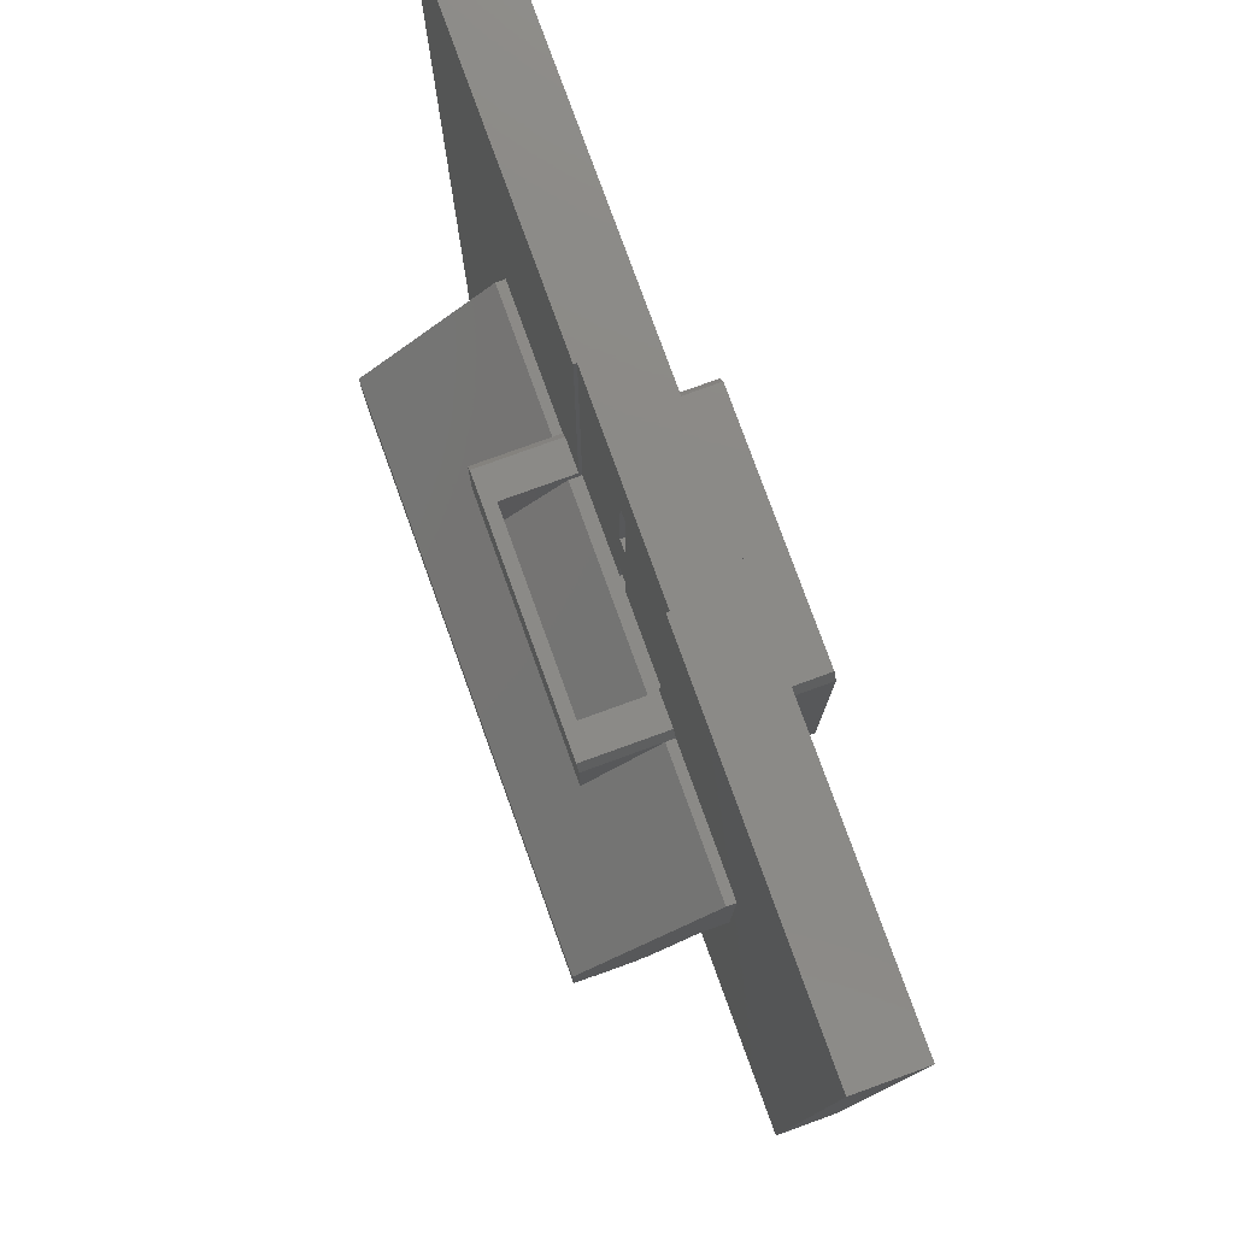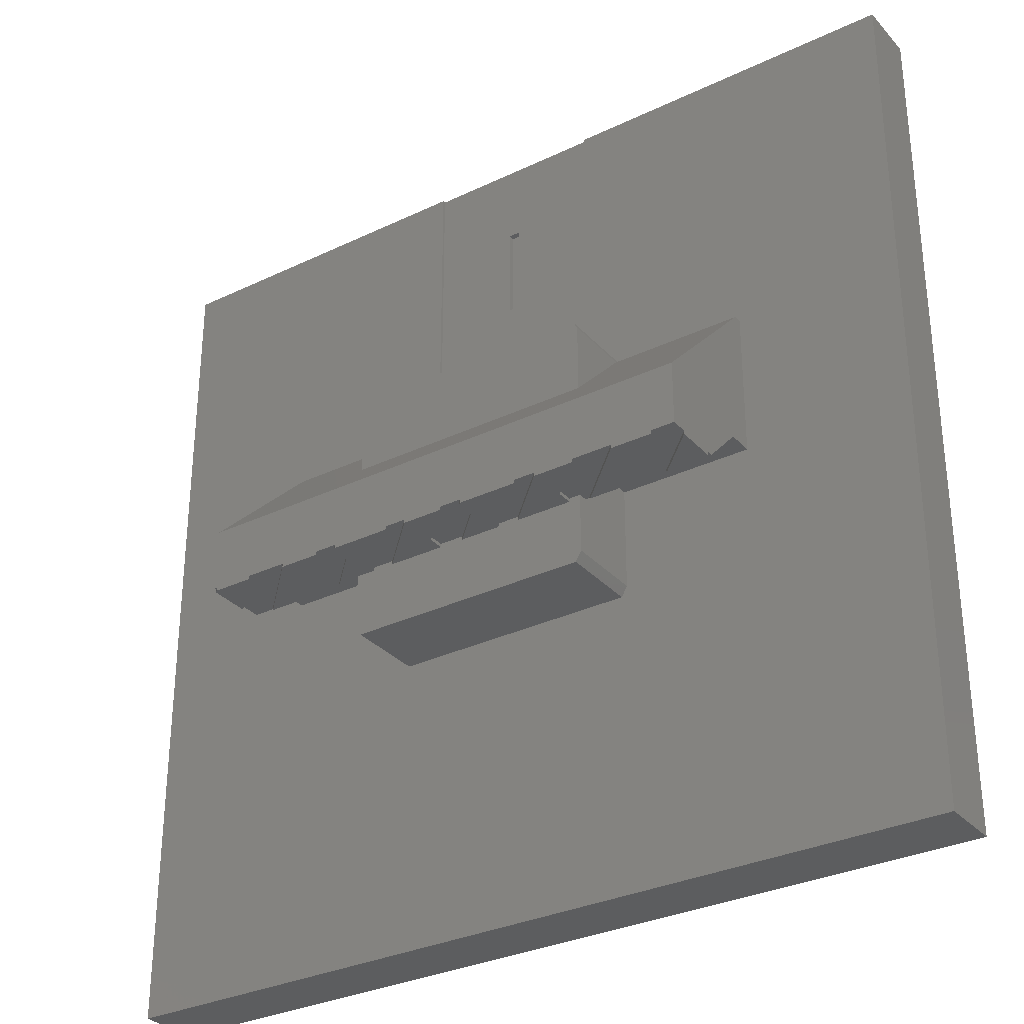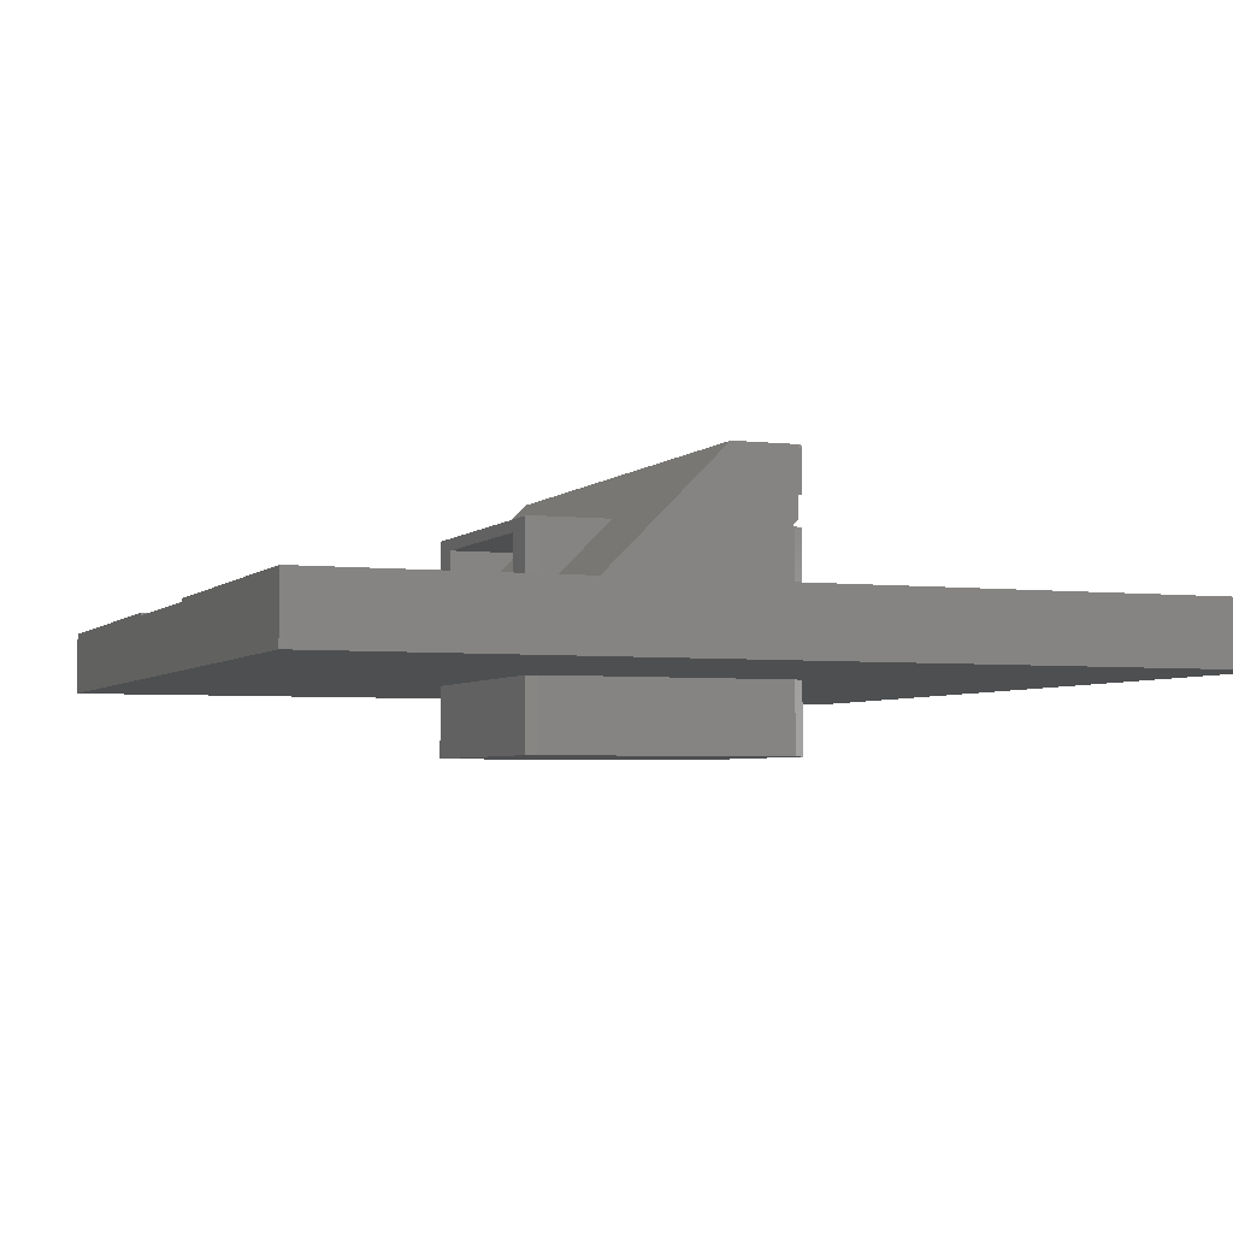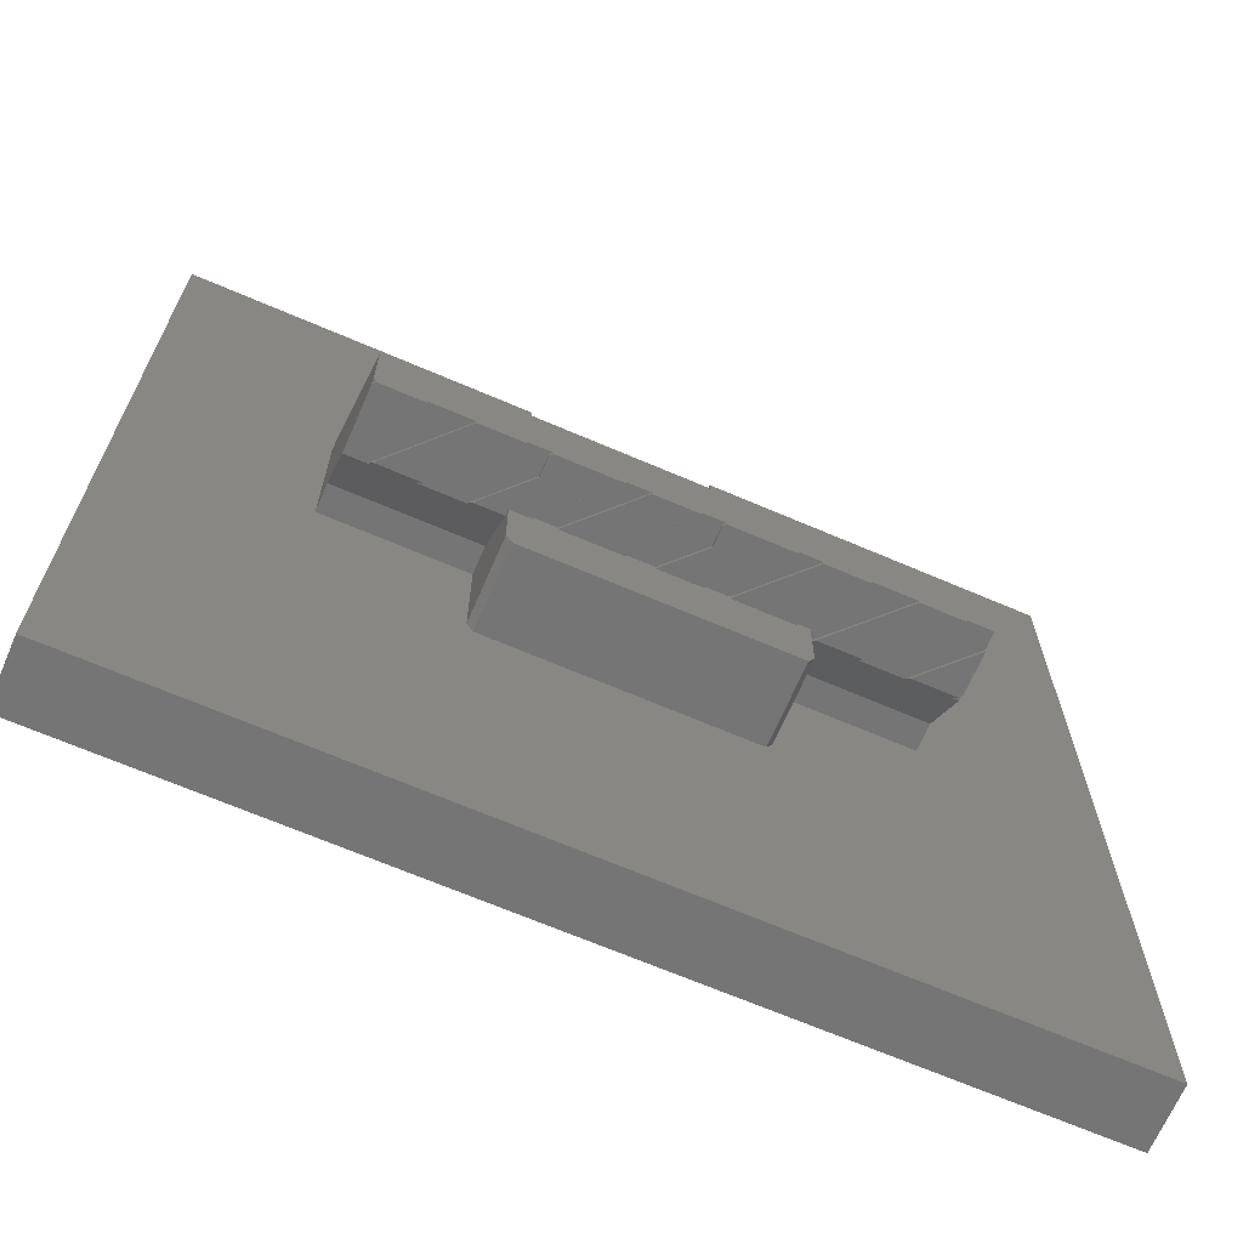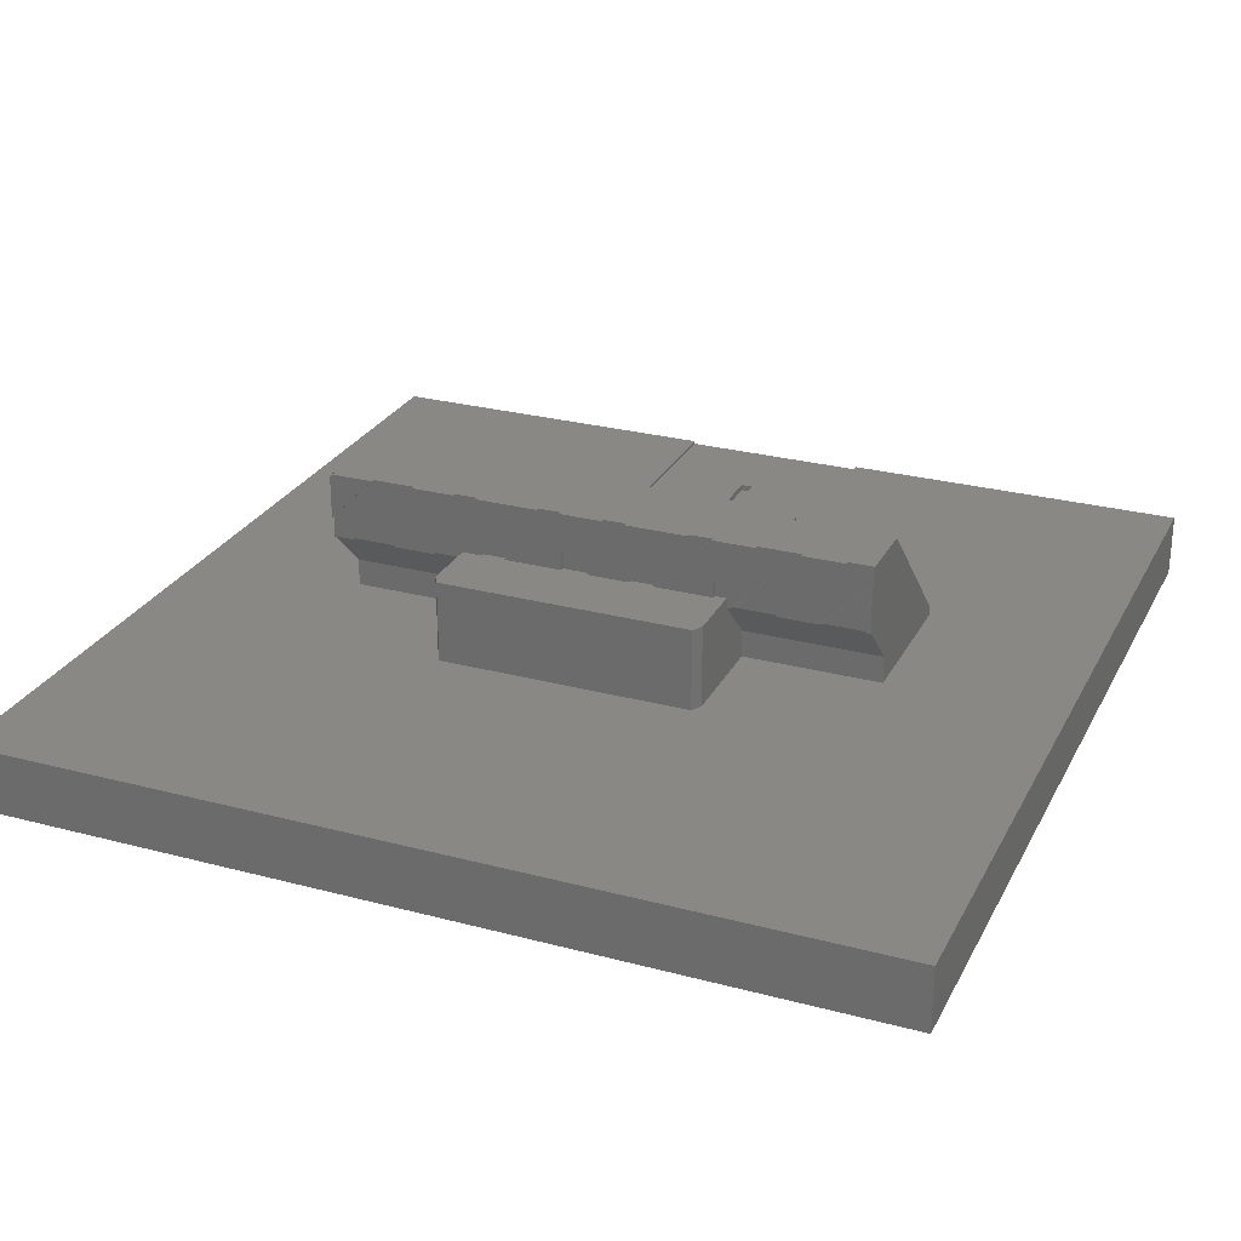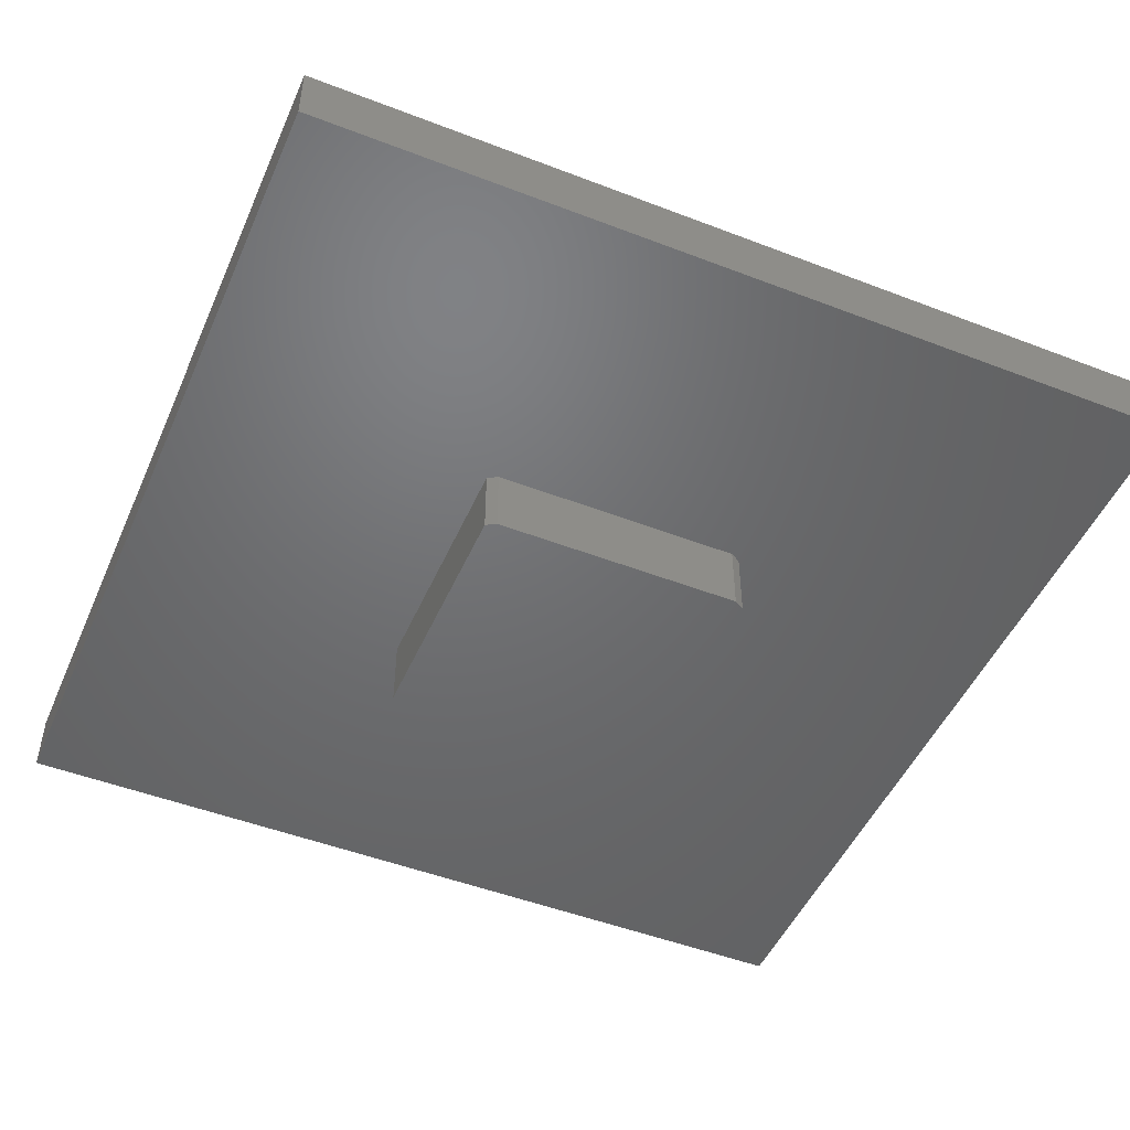
<metadata>
{"format":"stl","ext":"stl","renderer":"f3d","projection":"perspective","resolution":1024,"background":"white","views":[{"elev":78.4,"azim":70.1,"up":"+Y"},{"elev":-31.5,"azim":34.2,"up":"+Y"},{"elev":-4.0,"azim":-111.4,"up":"+Z"},{"elev":-67.6,"azim":-23.3,"up":"+Y"},{"elev":26.9,"azim":22.5,"up":"+Z"},{"elev":-48.9,"azim":-113.2,"up":"+Z"}]}
</metadata>
<code>
# stl→obj: 194 verts, 380 faces
v 73.76 -141.4 0
v 22 -88.91 0
v 73.76 6.145 0
v 21 -90.64 0
v -21 -90.64 0
v -22 -88.91 0
v -73.76 -141.4 0
v -22 -46.32 0
v 22 -46.32 0
v 21 -44.59 0
v -21 -44.59 0
v -73.76 6.145 0
v 5 -79.32 29.75
v 5 -78.72 33.03
v 5 -78.72 29.75
v 5 -79.32 33.03
v 45 -67.82 33.5
v 40.82 -78.72 33.5
v 45 -78.72 33.5
v 33.75 -78.72 33.5
v 40.82 -79.32 33.5
v 26.68 -78.72 33.5
v 19.61 -78.72 33.5
v 26.68 -79.32 33.5
v 15.82 -78.72 33.5
v 5.467 -78.72 33.5
v 15.82 -79.32 33.5
v 1.68 -78.72 33.5
v -5.391 -78.72 33.5
v 1.68 -79.32 33.5
v -45 -67.82 33.5
v -9.178 -78.72 33.5
v -19.53 -78.72 33.5
v -9.178 -79.32 33.5
v -23.32 -78.72 33.5
v -30.39 -78.72 33.5
v -23.32 -79.32 33.5
v -37.46 -78.72 33.5
v -44.53 -78.72 33.5
v -37.46 -79.32 33.5
v -45 -78.72 33.5
v 33.75 -79.32 33.5
v 19.61 -79.32 33.5
v 5.467 -79.32 33.5
v -5.391 -79.32 33.5
v -19.53 -79.32 33.5
v -30.39 -79.32 33.5
v -44.53 -79.32 33.5
v 45 -79.32 30.61
v 45 -78.72 23.54
v 45 -78.72 30.61
v 45 -79.32 23.54
v 45 -71.32 15
v 45 -78.72 22.4
v 45 -46.32 12
v 45 -71.32 10.5
v 45 -46.32 10.5
v 6.322 -79.32 24
v -0.7487 -79.32 24
v 20 -79.32 26.82
v 10.11 -79.32 24
v 20 -79.32 24
v 30.32 -79.32 23
v 23.25 -79.32 23
v 37.39 -79.32 23
v 44.46 -79.32 23
v -22 -46.32 10.5
v -45 -46.32 12
v -22 -46.32 12
v -45 -46.32 10.5
v 22 -46.32 12
v 22 -46.32 10.5
v 1 -46.32 9
v -1 -46.32 10
v 1 -46.32 10
v -1 -46.32 9
v 15.68 -46.32 12
v 15.68 -46.32 10
v -15.68 -46.32 12
v -15.68 -46.32 10
v -45 -71.32 15
v -41.49 -78.72 22.4
v -45 -78.72 22.4
v -34.42 -78.72 22.4
v -22 -71.32 15
v -40.89 -79.32 23
v -33.82 -79.32 23
v -27.35 -78.72 22.4
v -22 -79.32 23
v -26.75 -79.32 23
v 22 -71.32 15
v 22.65 -78.72 22.4
v 22 -78.72 22.4
v 29.72 -78.72 22.4
v 36.79 -78.72 22.4
v 43.86 -78.72 22.4
v -15.68 -71.32 15
v 15.68 -78.32 22
v -15.68 -78.32 22
v 15.68 -71.32 15
v -45 -71.32 10.5
v -22 -71.32 10.5
v 22 -71.32 10.5
v -15.68 -71.32 10
v 15.68 -71.32 10
v -0.7487 -78.72 24
v -5 -78.72 26.82
v -5 -78.72 24
v 10.11 -78.72 24
v 6.322 -78.72 24
v 20 -78.72 26.82
v 22 -78.72 24
v 20 -78.72 24
v -22 -58.32 24
v 22 -58.32 24
v -15.68 -56.32 22
v 15.68 -56.32 22
v -45 -79.32 25.96
v -45 -78.72 33.03
v -45 -78.72 25.96
v -45 -79.32 33.03
v -5 -79.32 26.82
v -5 -79.32 24
v -22 -79.32 24
v -20 -79.32 29.75
v -20 -79.32 33.03
v -18.68 -79.32 24
v -14.89 -79.32 24
v -20 -78.72 29.75
v -20 -78.72 33.03
v -18.68 -78.72 24
v -14.89 -78.72 24
v -73.76 6.145 10.5
v -73.76 -141.4 10.5
v -15.68 6.145 10.5
v -21 -44.59 10.5
v -15.68 -44.59 10.5
v -22 -88.91 10.5
v 73.76 6.145 10.5
v 15.68 6.145 10.5
v 21 -44.59 10.5
v 15.68 -44.59 10.5
v 73.76 -141.4 10.5
v 22 -88.91 10.5
v 21 -90.64 10.5
v -21 -90.64 10.5
v 15.68 6.145 10
v -15.68 6.145 10
v 22 -46.32 -12
v 22 -88.91 -12
v 22 -88.91 24
v 22 -46.32 24
v 21 -90.64 -12
v 21 -90.64 24
v -21 -90.64 -12
v -22 -88.91 -12
v -22 -88.91 24
v -21 -90.64 24
v -22 -46.32 -12
v 21 -44.59 -12
v -21 -44.59 -12
v -21 -44.59 24
v -22 -46.32 24
v 21 -44.59 24
v 15.68 -44.59 22
v -15.68 -44.59 22
v -1 -88.92 10
v -1 -74.5 9
v -1 -74.5 10
v -1 -88.92 9
v 1 -88.92 9
v 1 -74.5 10
v 1 -74.5 9
v 1 -88.92 10
v -1 -41.39 9
v -1 -41.39 10
v 1 -41.39 10
v 1 -41.39 9
v -1 -24.83 10
v -1 -8.278 9
v -1 -8.278 10
v -1 -24.83 9
v 1 -24.83 9
v 1 -8.278 10
v 1 -8.278 9
v 1 -24.83 10
v -15.68 -89.91 22
v -15.68 -88.92 18
v -15.68 -89.91 18
v -15.68 -88.92 10
v 15.68 -89.91 22
v 15.68 -88.92 10
v 15.68 -88.92 18
v 15.68 -89.91 18
f 1 2 3
f 1 4 2
f 1 5 4
f 6 7 8
f 5 7 6
f 7 5 1
f 9 3 2
f 10 3 9
f 11 3 10
f 11 12 3
f 8 12 11
f 12 8 7
f 13 14 15
f 14 13 16
f 17 18 19
f 18 20 21
f 17 20 18
f 17 22 20
f 22 23 24
f 17 23 22
f 17 25 23
f 25 26 27
f 17 26 25
f 17 28 26
f 28 29 30
f 31 28 17
f 28 31 29
f 32 33 34
f 29 31 32
f 32 31 33
f 35 36 37
f 33 31 35
f 35 31 36
f 38 39 40
f 36 31 38
f 38 31 39
f 39 31 41
f 21 20 42
f 24 23 43
f 27 26 44
f 30 29 45
f 34 33 46
f 37 36 47
f 40 39 48
f 49 50 51
f 50 49 52
f 51 17 19
f 50 17 51
f 17 50 53
f 53 50 54
f 53 55 17
f 56 55 53
f 55 56 57
f 13 44 16
f 44 13 27
f 58 13 59
f 13 58 27
f 43 60 24
f 61 60 43
f 60 61 62
f 63 42 64
f 42 63 21
f 65 52 49
f 52 65 66
f 67 68 69
f 68 67 70
f 57 71 55
f 71 57 72
f 73 74 75
f 74 73 76
f 75 77 78
f 77 75 79
f 74 79 75
f 79 74 80
f 81 82 83
f 82 81 84
f 85 84 81
f 84 86 82
f 86 84 87
f 88 89 90
f 84 85 88
f 88 85 89
f 91 92 93
f 92 91 94
f 94 91 95
f 53 95 91
f 95 53 96
f 96 53 54
f 94 64 92
f 64 94 63
f 96 65 95
f 65 96 66
f 97 98 99
f 98 97 100
f 101 85 81
f 85 101 102
f 103 53 91
f 53 103 56
f 104 100 97
f 100 104 105
f 16 26 14
f 26 16 44
f 28 14 26
f 28 15 14
f 106 28 107
f 106 107 108
f 28 106 15
f 61 23 109
f 23 61 43
f 109 25 110
f 25 109 23
f 24 111 22
f 111 24 60
f 64 20 92
f 20 64 42
f 112 22 111
f 112 111 113
f 92 22 112
f 92 112 93
f 22 92 20
f 63 18 21
f 18 63 94
f 51 65 49
f 65 51 95
f 18 51 19
f 95 18 94
f 18 95 51
f 66 50 52
f 50 66 96
f 54 50 96
f 69 68 114
f 115 55 71
f 55 115 17
f 114 17 115
f 114 31 17
f 31 114 68
f 77 116 117
f 116 77 79
f 118 119 120
f 119 118 121
f 101 68 70
f 68 101 81
f 68 81 31
f 83 31 81
f 120 31 83
f 119 31 120
f 31 119 41
f 122 108 107
f 108 122 123
f 121 40 48
f 40 121 118
f 87 47 86
f 47 87 37
f 90 124 125
f 124 90 89
f 125 46 126
f 46 125 34
f 127 125 124
f 125 127 34
f 45 122 30
f 128 122 45
f 122 128 123
f 121 39 119
f 39 121 48
f 39 41 119
f 40 120 38
f 120 40 118
f 36 86 47
f 86 36 82
f 82 38 120
f 82 120 83
f 38 82 36
f 87 35 37
f 35 87 84
f 90 129 88
f 129 90 125
f 35 130 33
f 35 129 130
f 88 35 84
f 35 88 129
f 34 131 32
f 131 34 127
f 132 32 131
f 32 132 29
f 125 130 129
f 130 125 126
f 60 113 111
f 113 60 62
f 126 33 130
f 33 126 46
f 128 29 132
f 29 128 45
f 30 107 28
f 107 30 122
f 59 15 106
f 15 59 13
f 27 110 25
f 110 27 58
f 7 133 12
f 133 7 134
f 135 136 137
f 70 136 135
f 136 70 67
f 70 133 101
f 133 70 135
f 102 101 138
f 56 139 57
f 140 57 139
f 57 141 72
f 57 140 141
f 141 140 142
f 139 56 143
f 144 56 103
f 56 144 143
f 145 143 144
f 146 143 145
f 134 138 101
f 146 134 143
f 138 134 146
f 134 101 133
f 143 3 139
f 3 143 1
f 139 147 140
f 147 3 148
f 3 147 139
f 148 133 135
f 12 148 3
f 148 12 133
f 7 143 134
f 143 7 1
f 2 149 9
f 149 2 150
f 112 151 93
f 144 91 93
f 144 93 151
f 91 144 103
f 152 115 71
f 4 150 2
f 150 4 153
f 154 144 151
f 144 154 145
f 155 6 156
f 6 155 5
f 146 157 138
f 157 146 158
f 156 150 153
f 150 156 149
f 149 159 160
f 156 153 155
f 149 156 159
f 160 159 161
f 159 11 161
f 11 159 8
f 69 136 67
f 136 69 162
f 162 69 163
f 160 11 10
f 11 160 161
f 164 165 162
f 141 165 164
f 165 141 142
f 166 162 165
f 136 166 137
f 166 136 162
f 9 160 10
f 160 9 149
f 71 164 152
f 164 71 141
f 141 71 72
f 146 154 158
f 154 146 145
f 155 4 5
f 4 155 153
f 132 131 128
f 106 108 59
f 109 110 61
f 62 151 112
f 62 112 113
f 61 151 62
f 151 61 154
f 58 61 110
f 61 58 154
f 59 154 58
f 123 59 108
f 158 59 123
f 158 123 128
f 127 128 131
f 157 128 127
f 59 158 154
f 157 127 124
f 128 157 158
f 164 115 152
f 162 115 164
f 114 162 163
f 162 114 115
f 156 8 159
f 8 156 6
f 138 85 102
f 85 138 89
f 157 89 138
f 89 157 124
f 69 114 163
f 167 168 169
f 168 167 170
f 171 172 173
f 172 171 174
f 168 172 169
f 172 168 173
f 168 171 173
f 171 168 170
f 74 175 176
f 175 74 76
f 73 177 178
f 177 73 75
f 175 73 178
f 73 175 76
f 175 177 176
f 177 175 178
f 179 180 181
f 180 179 182
f 183 184 185
f 184 183 186
f 180 184 181
f 184 180 185
f 180 183 185
f 183 180 182
f 183 179 186
f 179 183 182
f 187 188 99
f 188 187 189
f 190 97 99
f 190 99 188
f 97 190 104
f 166 79 137
f 79 166 116
f 137 148 135
f 137 80 148
f 80 137 79
f 187 98 191
f 98 187 99
f 116 165 117
f 165 116 166
f 192 100 105
f 100 192 98
f 193 98 192
f 191 193 194
f 193 191 98
f 147 142 140
f 78 142 147
f 77 142 78
f 142 77 165
f 165 77 117
f 179 177 186
f 177 179 176
f 186 147 184
f 147 181 184
f 148 179 181
f 179 80 176
f 148 181 147
f 179 148 80
f 176 80 74
f 147 186 78
f 177 78 186
f 78 177 75
f 105 172 192
f 105 169 172
f 104 169 105
f 190 169 104
f 169 190 167
f 192 172 174
f 194 187 191
f 187 194 189
f 188 194 193
f 194 188 189
f 171 167 174
f 167 171 170
f 174 193 192
f 193 174 188
f 167 188 174
f 188 167 190

</code>
